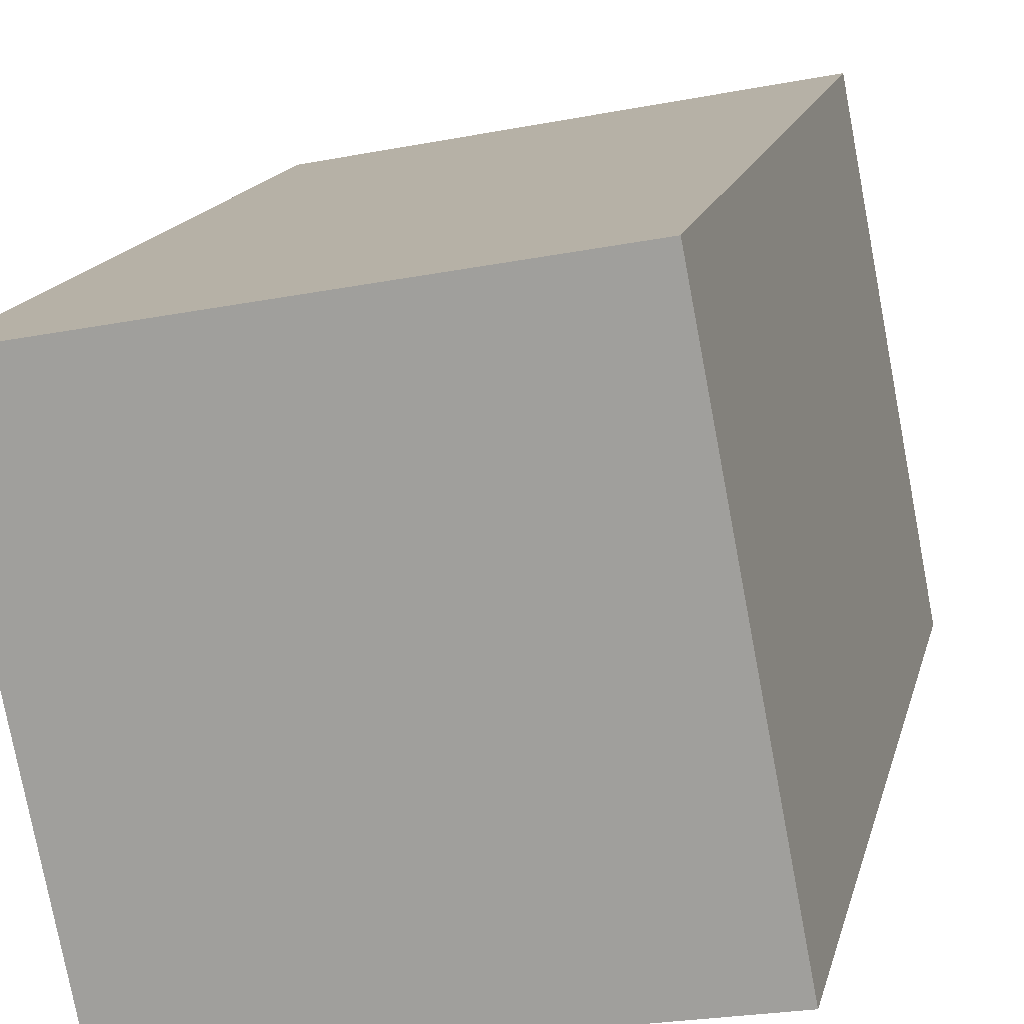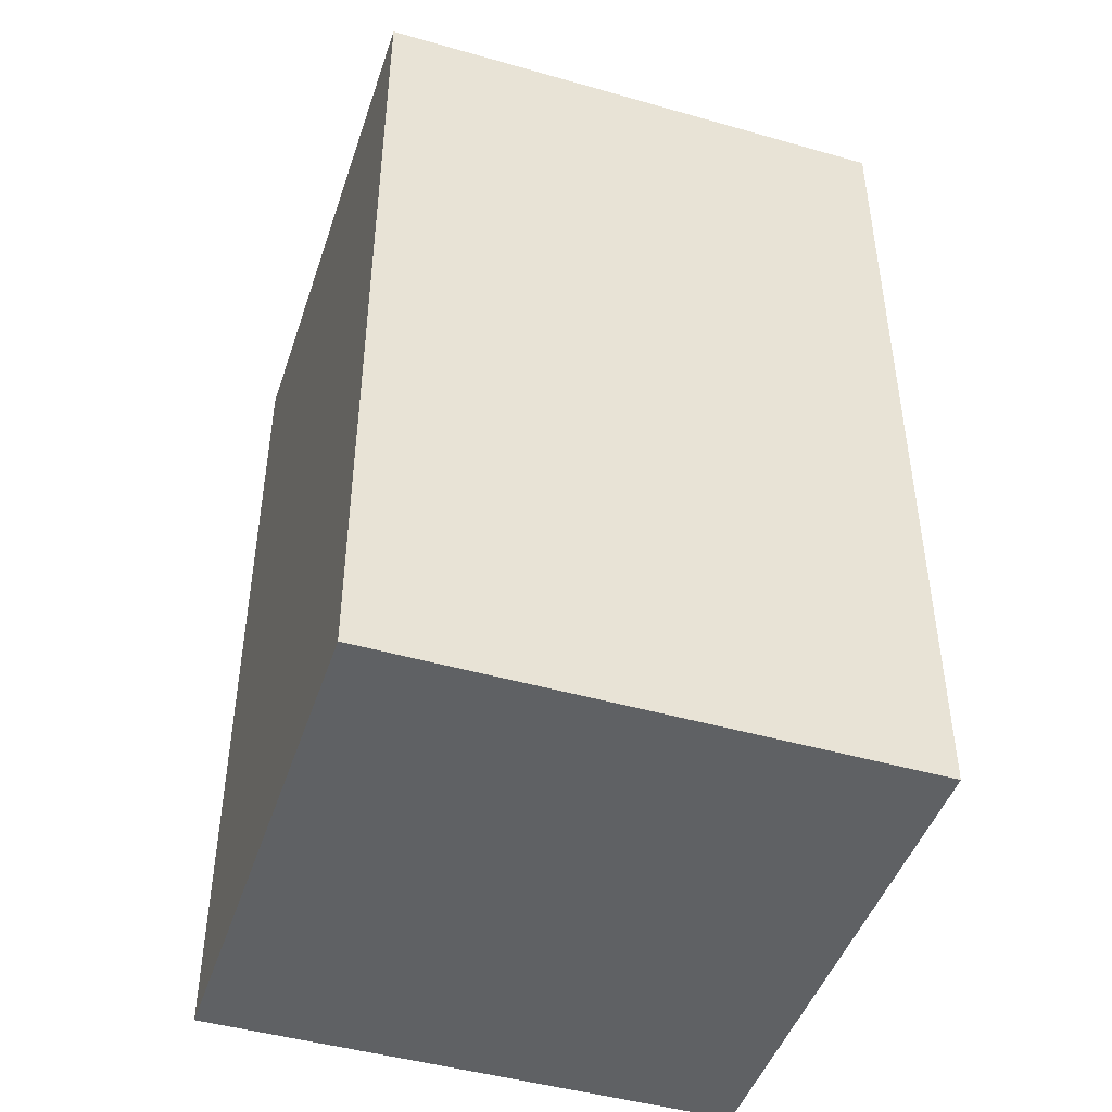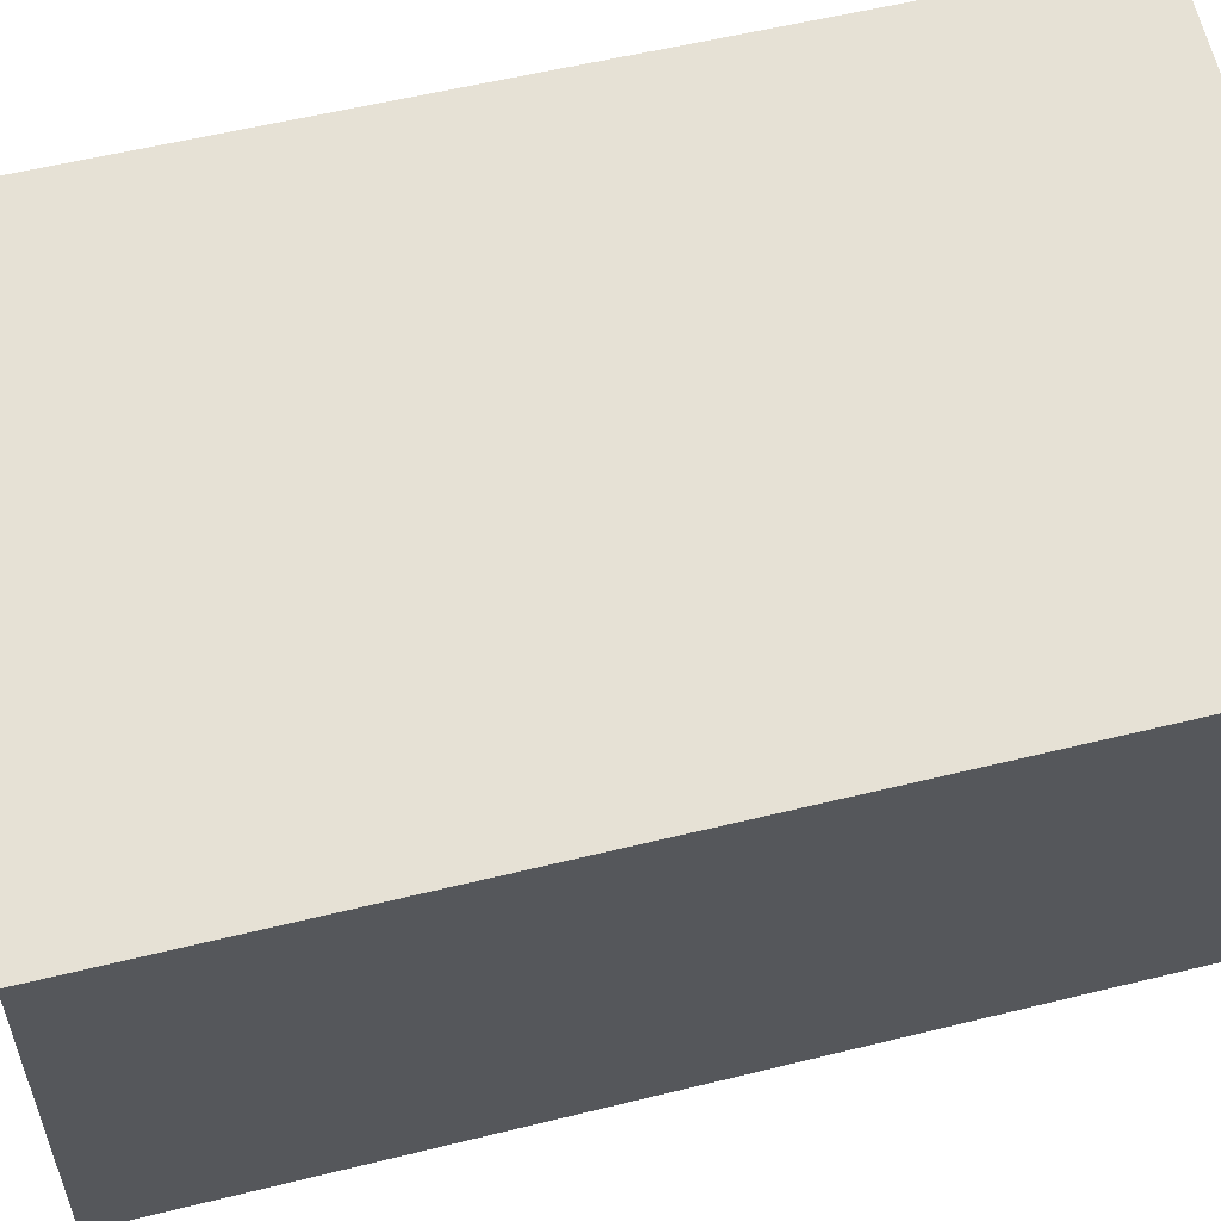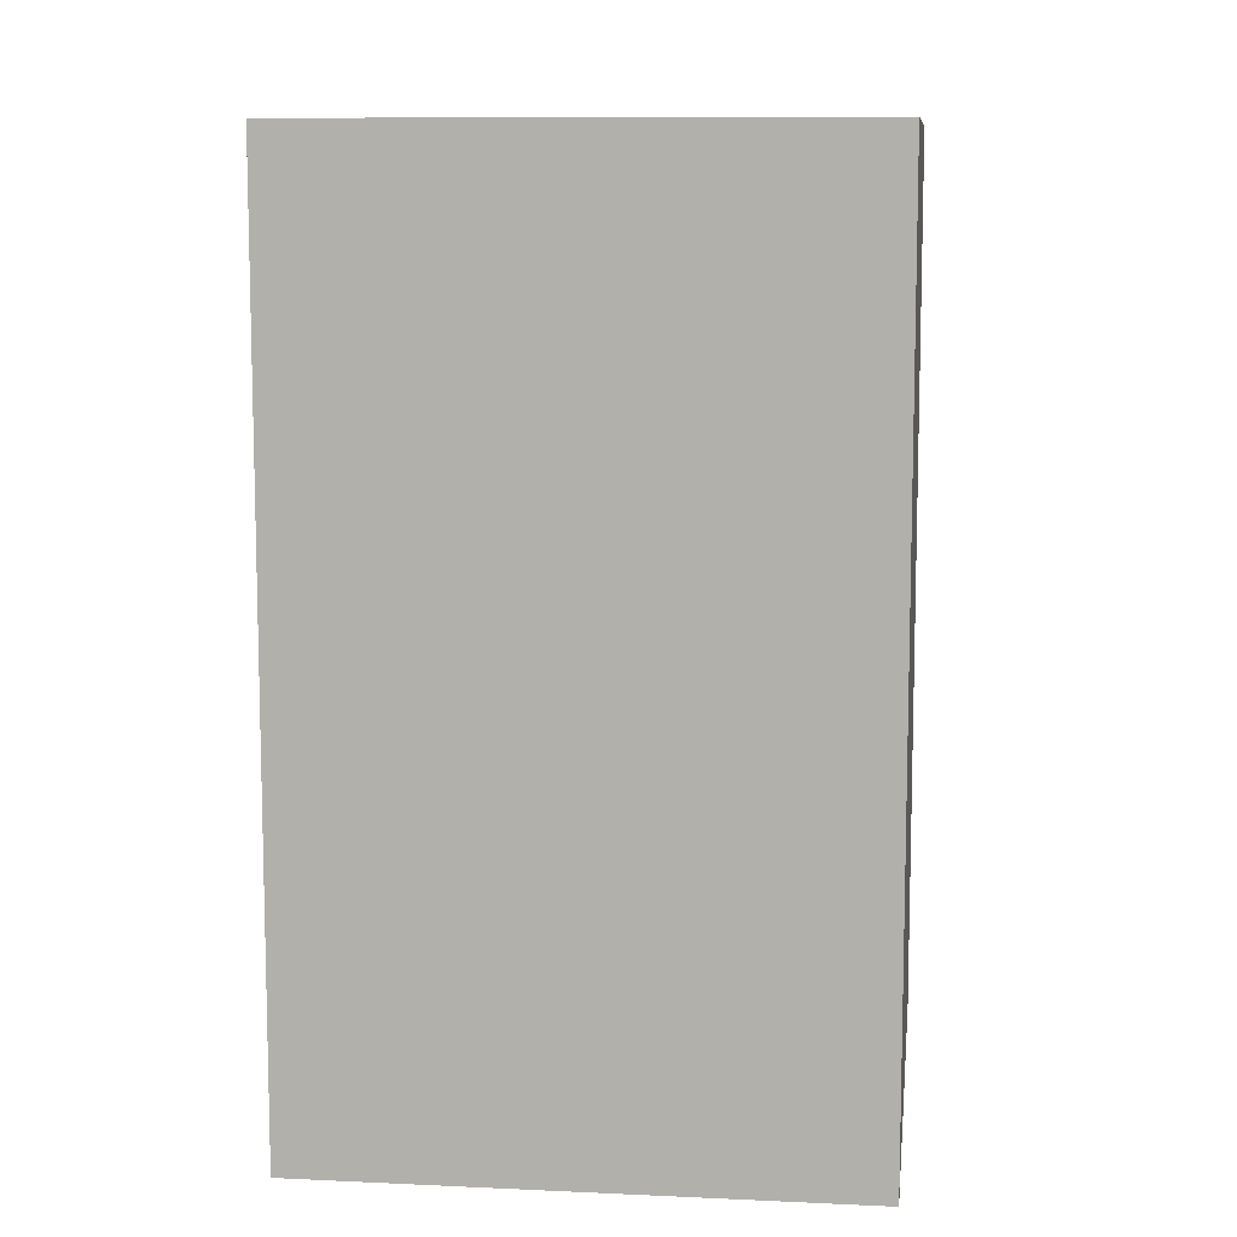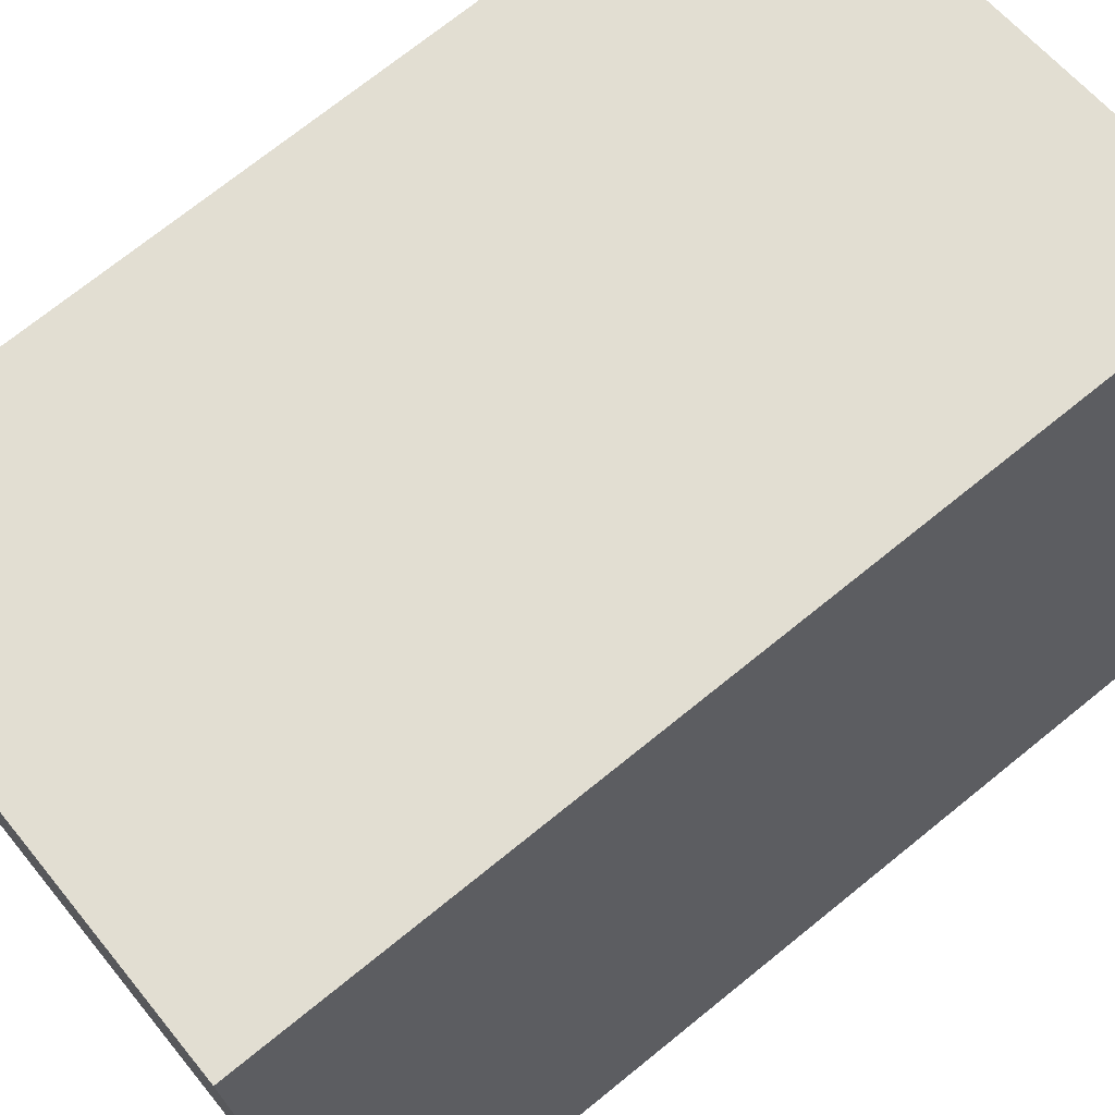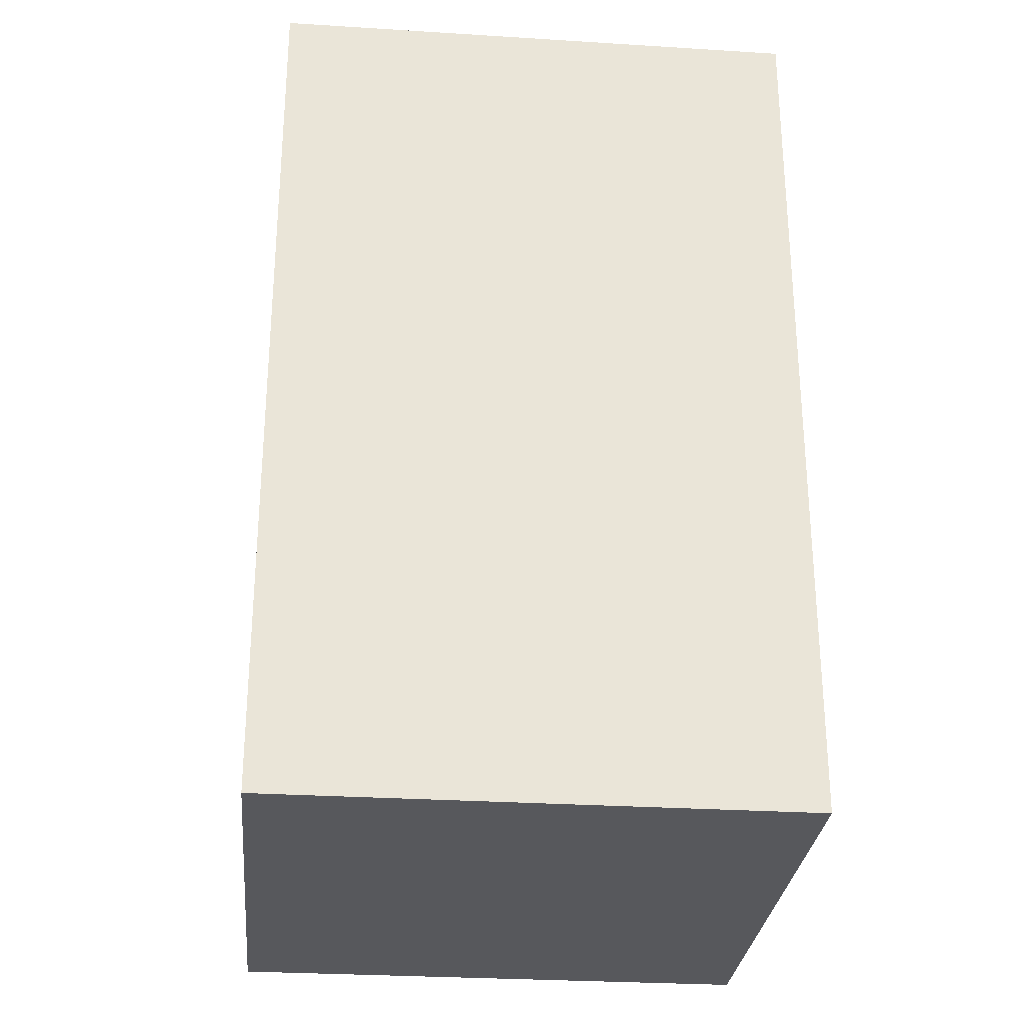
<metadata>
{"format":"obj","ext":"obj","renderer":"f3d","projection":"perspective","resolution":1024,"background":"white","views":[{"elev":15.2,"azim":12.8,"up":"+Z"},{"elev":-46.0,"azim":150.9,"up":"+Y"},{"elev":54.5,"azim":-104.8,"up":"+Z"},{"elev":9.7,"azim":-94.1,"up":"+Y"},{"elev":72.2,"azim":51.0,"up":"+Z"},{"elev":-28.8,"azim":163.6,"up":"+Y"}]}
</metadata>
<code>
o tall
v 0.1351 -1 0.2875
v 0.1351 -0 0.2875
v 0.2496 -1 -0.3015
v 0.2496 -0 -0.3015
v 0.7241 -1 0.402
v 0.7241 -0 0.402
v 0.8386 -1 -0.187
v 0.8386 -0 -0.187
f 1 2 4 3
f 3 4 8 7
f 7 8 6 5
f 5 6 2 1
f 3 7 5 1
f 8 4 2 6

</code>
